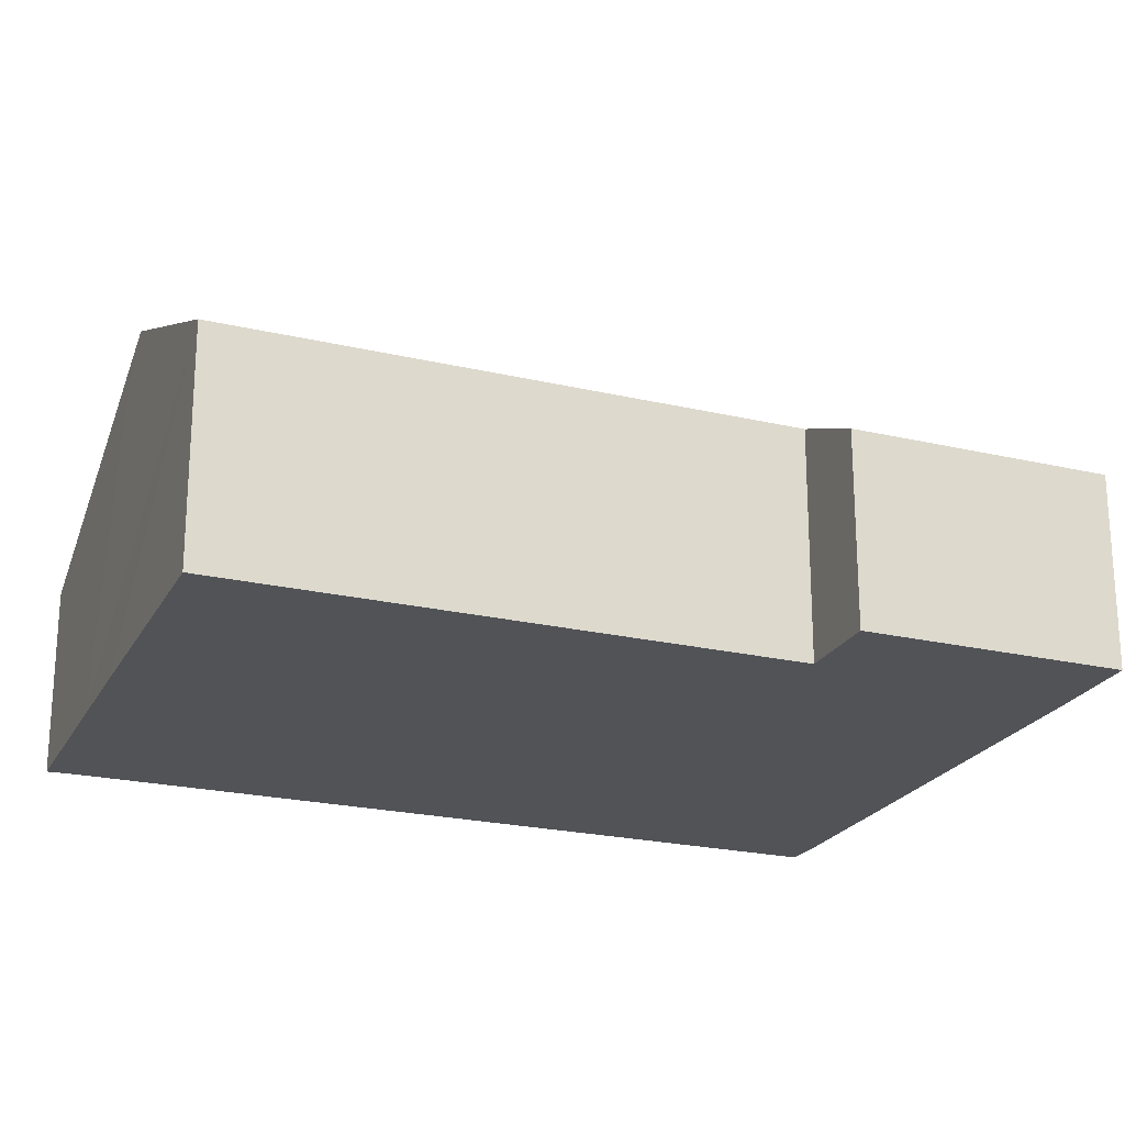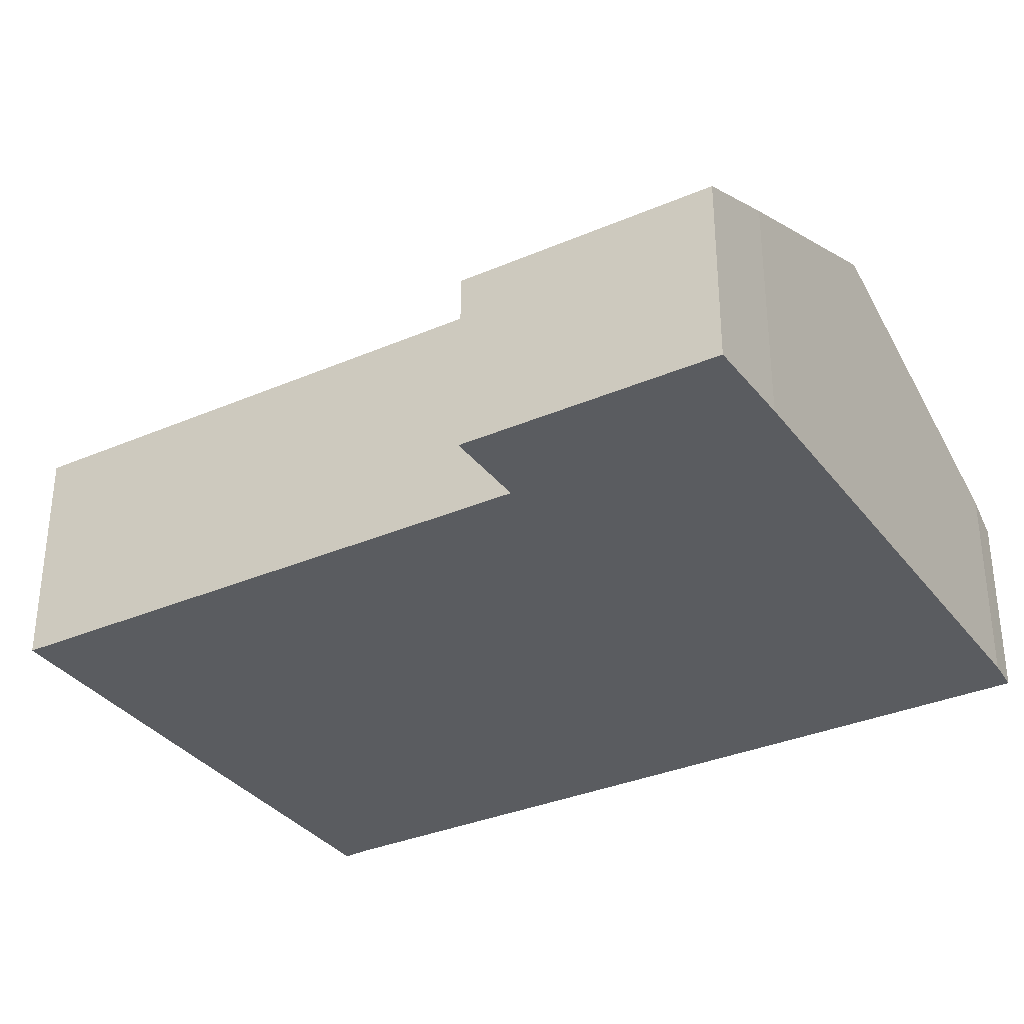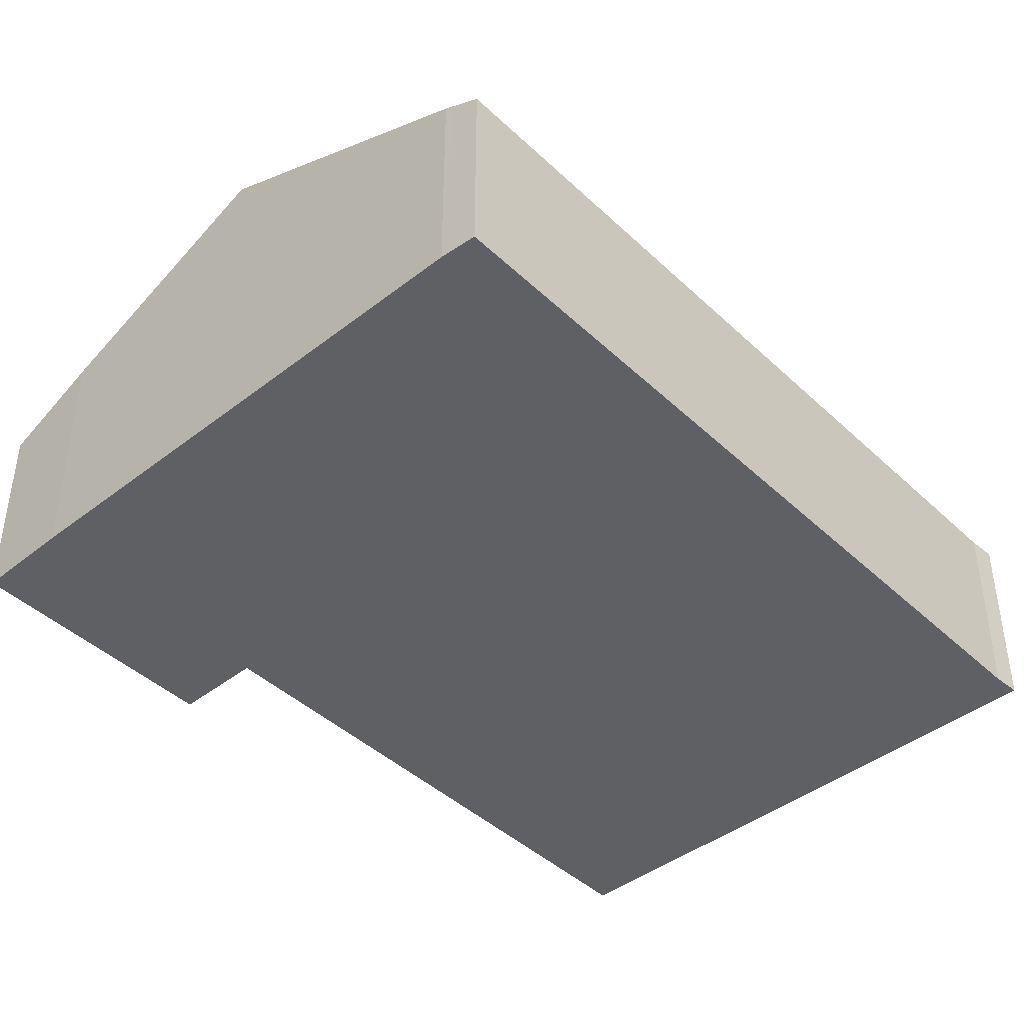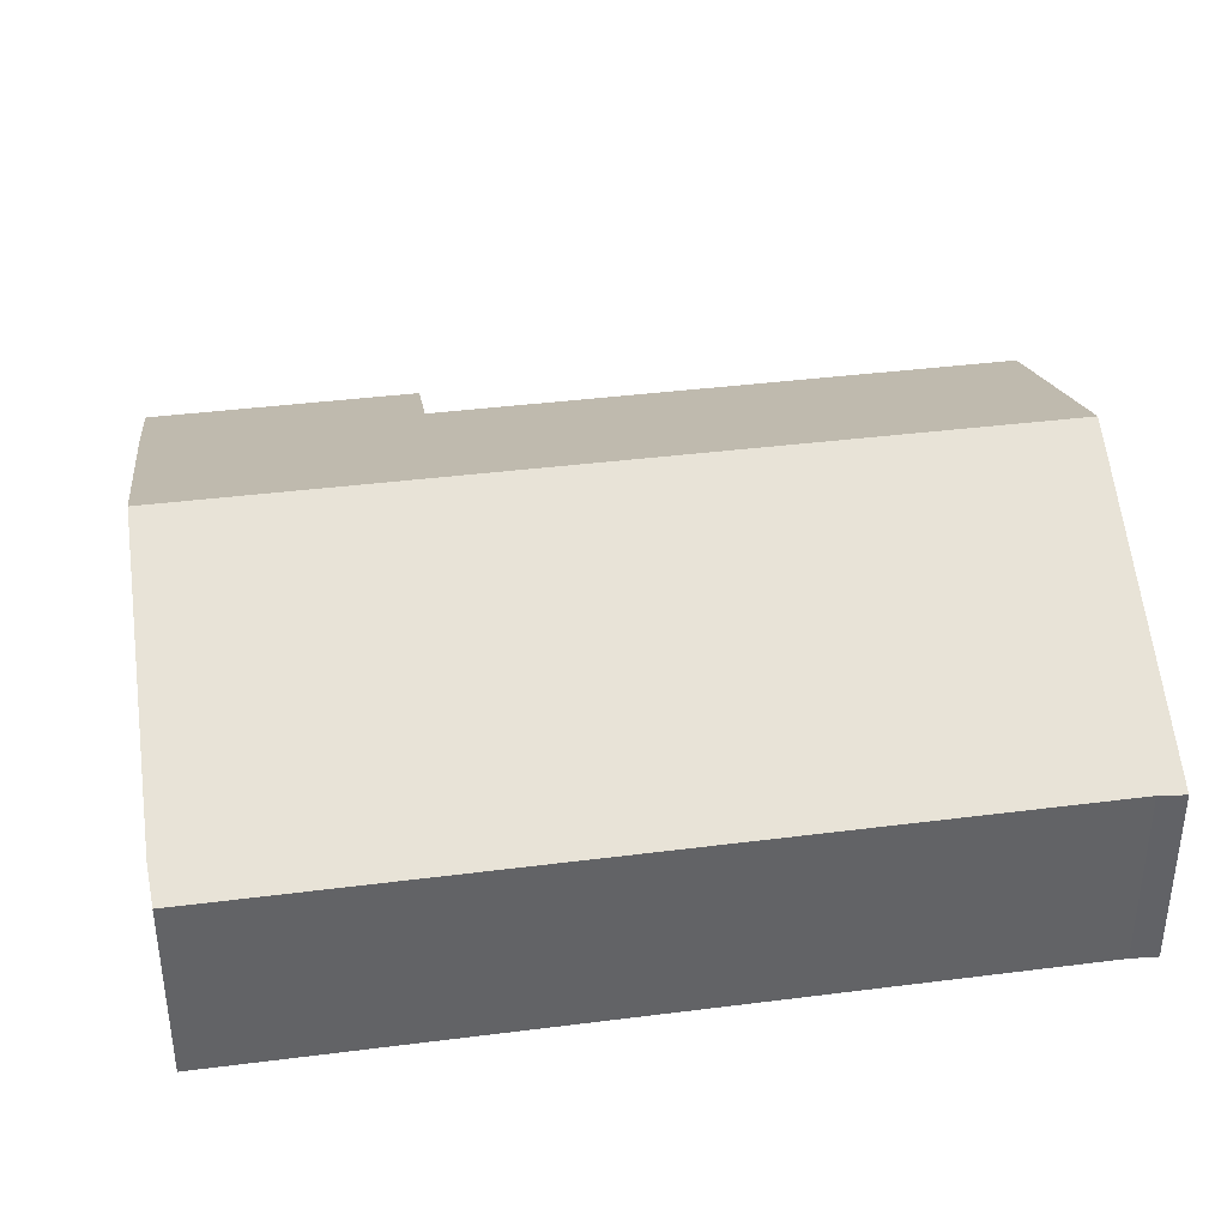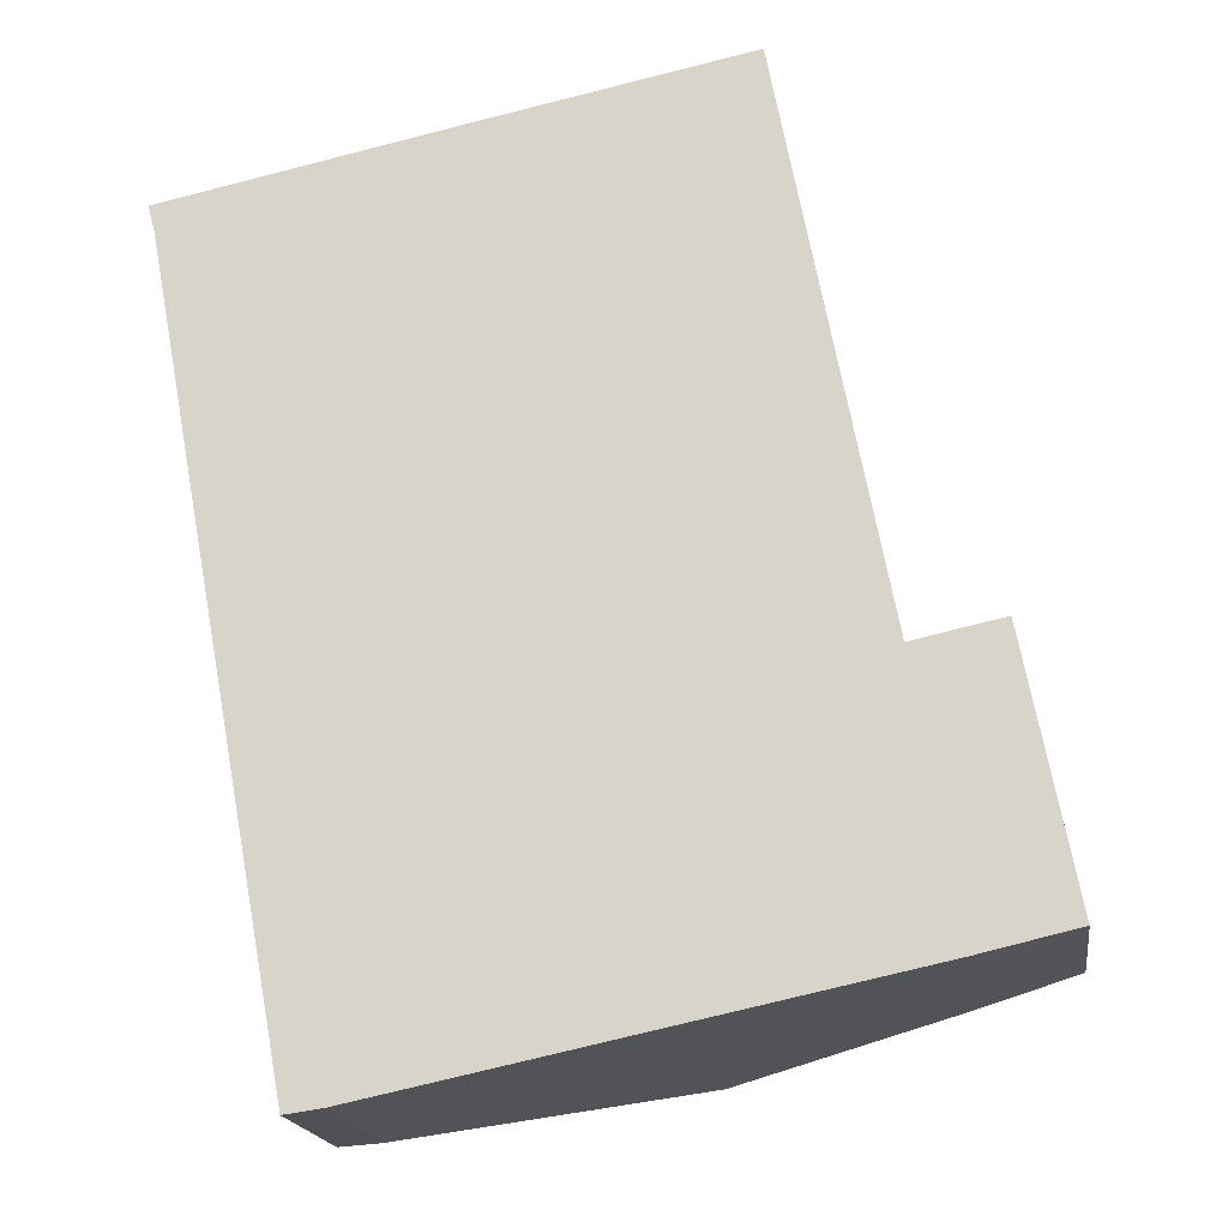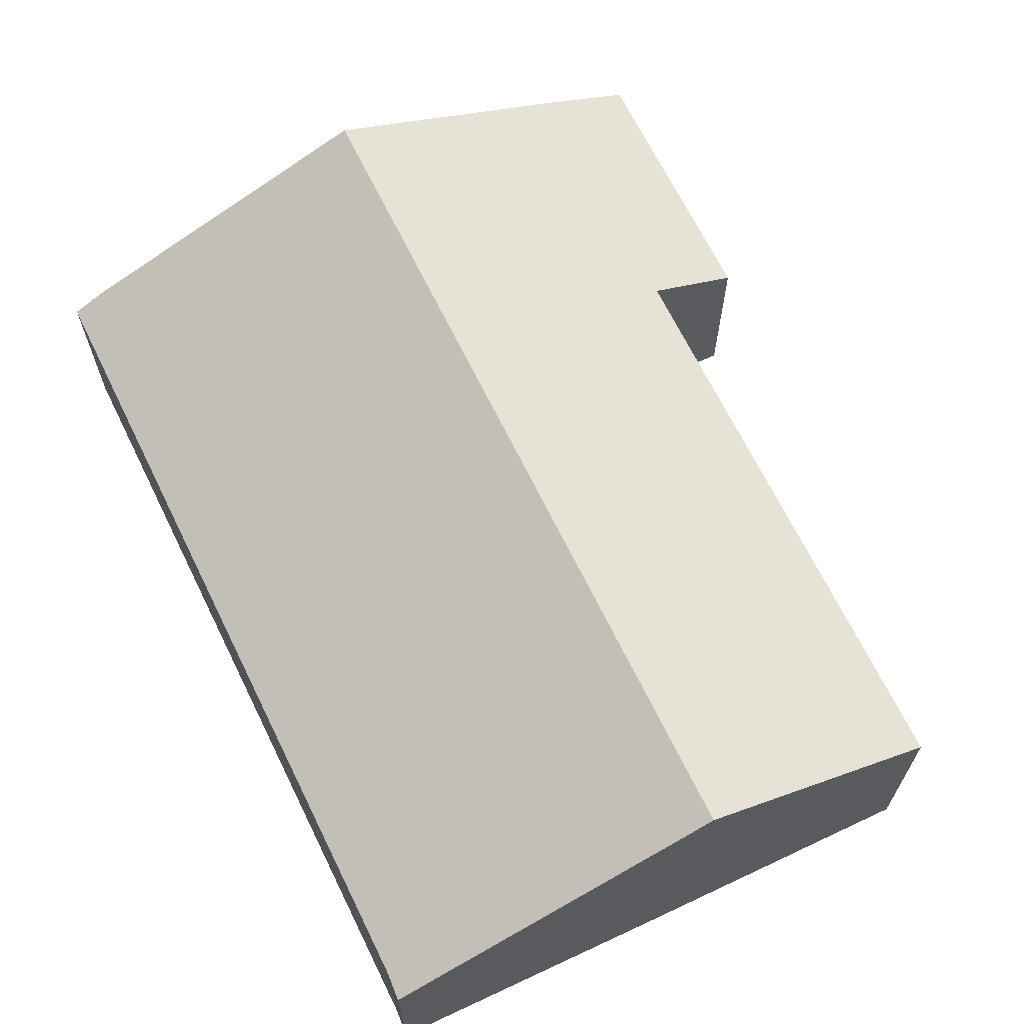
<metadata>
{"format":"obj","ext":"obj","renderer":"f3d","projection":"perspective","resolution":1024,"background":"white","views":[{"elev":-22.2,"azim":57.0,"up":"+Y"},{"elev":-33.8,"azim":109.6,"up":"+Y"},{"elev":-42.6,"azim":-148.8,"up":"+Y"},{"elev":39.6,"azim":-109.6,"up":"+Y"},{"elev":-18.7,"azim":8.3,"up":"+Z"},{"elev":67.2,"azim":-36.7,"up":"+Y"}]}
</metadata>
<code>
v  16.31 3.866 -13.95
v  13.53 4.655 -9.074
v  15.31 3.866 -8.693
v  14.4 4.715 -14.39
v  6.578 6.776 1.35
v  11.38 4.652 2.316
v  9.743 6.776 -15.36
v  3.751 4.124 -16.6
v  3.901 4.189 -16.58
v  3.751 5.525 0.772
v  0.143 3.883 -0.528
v  0 3.865 2.367e-16
v  5.979 6.511 1.23
v  1.29 3.876 -6.669
v  3.159 3.865 -16.68
v  0 0 0
v  3.751 -4.727e-17 0.772
v  5.979 -7.532e-17 1.23
v  6.578 -8.266e-17 1.35
v  11.38 -1.418e-16 2.316
v  13.53 5.556e-16 -9.074
v  15.31 5.323e-16 -8.693
v  16.31 8.543e-16 -13.95
v  14.4 8.81e-16 -14.39
v  9.743 9.405e-16 -15.36
v  3.901 1.015e-15 -16.58
v  3.159 1.021e-15 -16.68
v  3.751 1.016e-15 -16.6
v  0.143 3.233e-17 -0.528
v  1.29 4.084e-16 -6.669
g defaultobject
f 1 2 3
f 2 1 4
f 2 5 6
f 5 2 4
f 5 4 7
f 8 7 9
f 10 11 12
f 11 10 8
f 8 10 7
f 7 10 13
f 7 13 5
f 14 8 15
f 8 14 11
f 16 10 12
f 10 16 17
f 10 17 13
f 13 17 5
f 5 17 6
f 6 17 18
f 6 18 19
f 6 19 20
f 21 3 2
f 3 21 22
f 6 21 2
f 21 6 20
f 22 1 3
f 1 22 23
f 1 24 4
f 24 1 23
f 24 7 4
f 7 24 9
f 9 24 25
f 9 25 26
f 26 8 9
f 8 26 15
f 15 26 27
f 27 26 28
f 29 12 11
f 12 29 16
f 27 14 15
f 14 27 30
f 14 30 11
f 11 30 29
f 22 21 23
f 28 30 27
f 30 28 26
f 30 26 25
f 30 25 24
f 30 24 23
f 30 23 21
f 30 21 20
f 30 20 29
f 29 20 16
f 16 20 17
f 17 20 19
f 17 19 18

</code>
